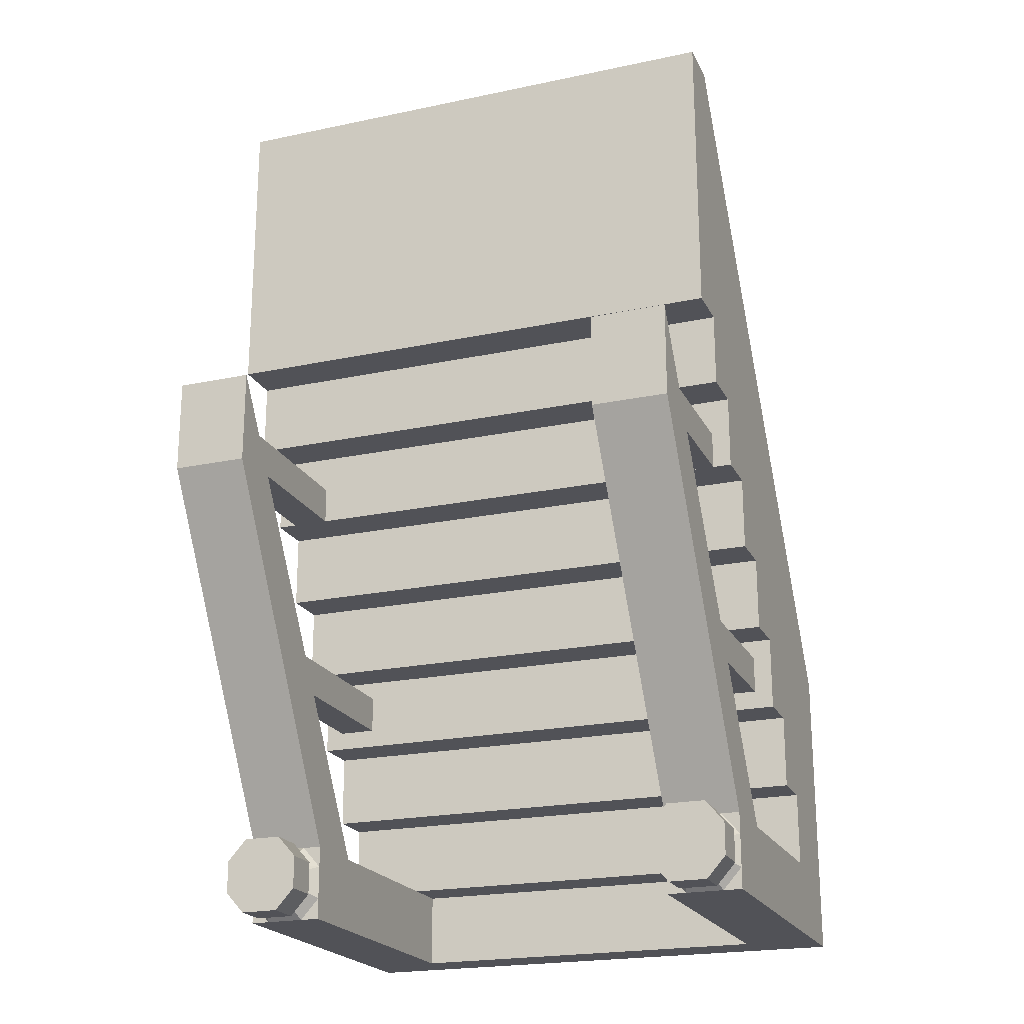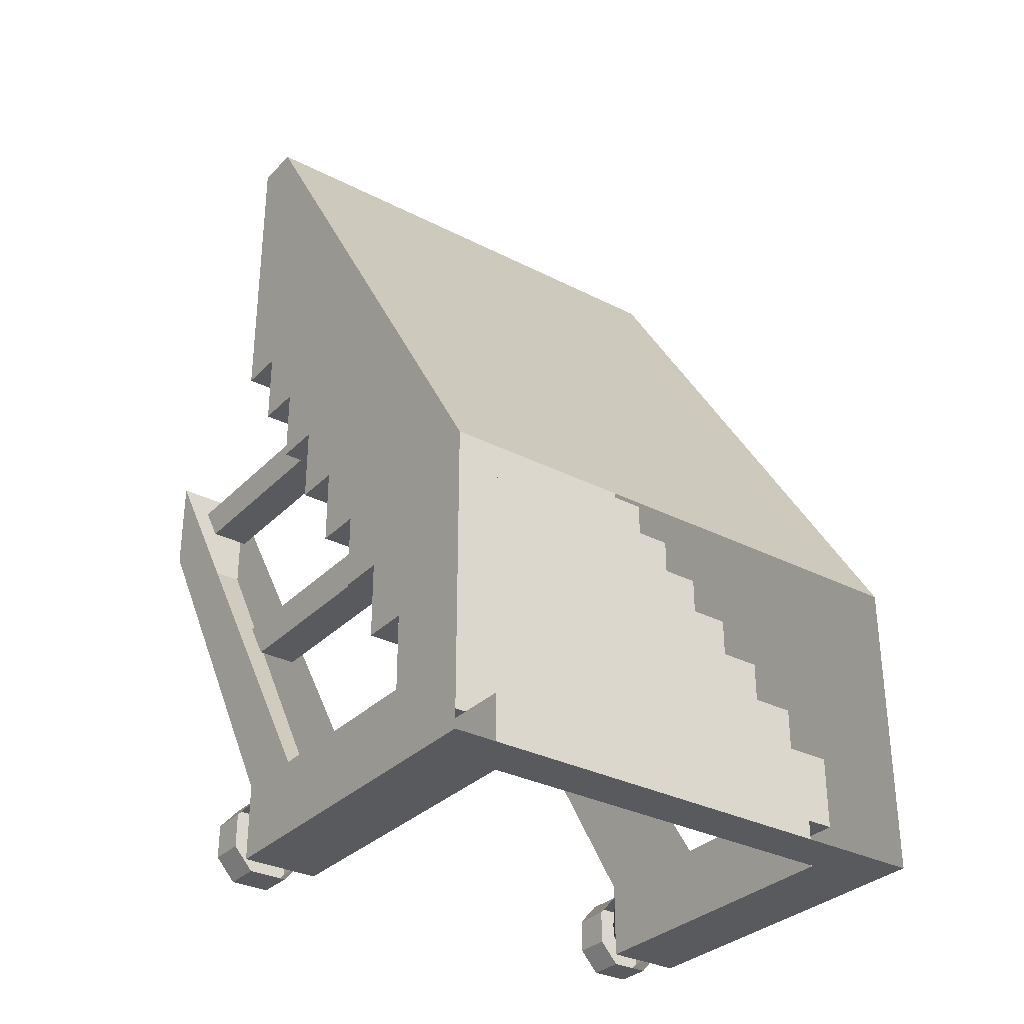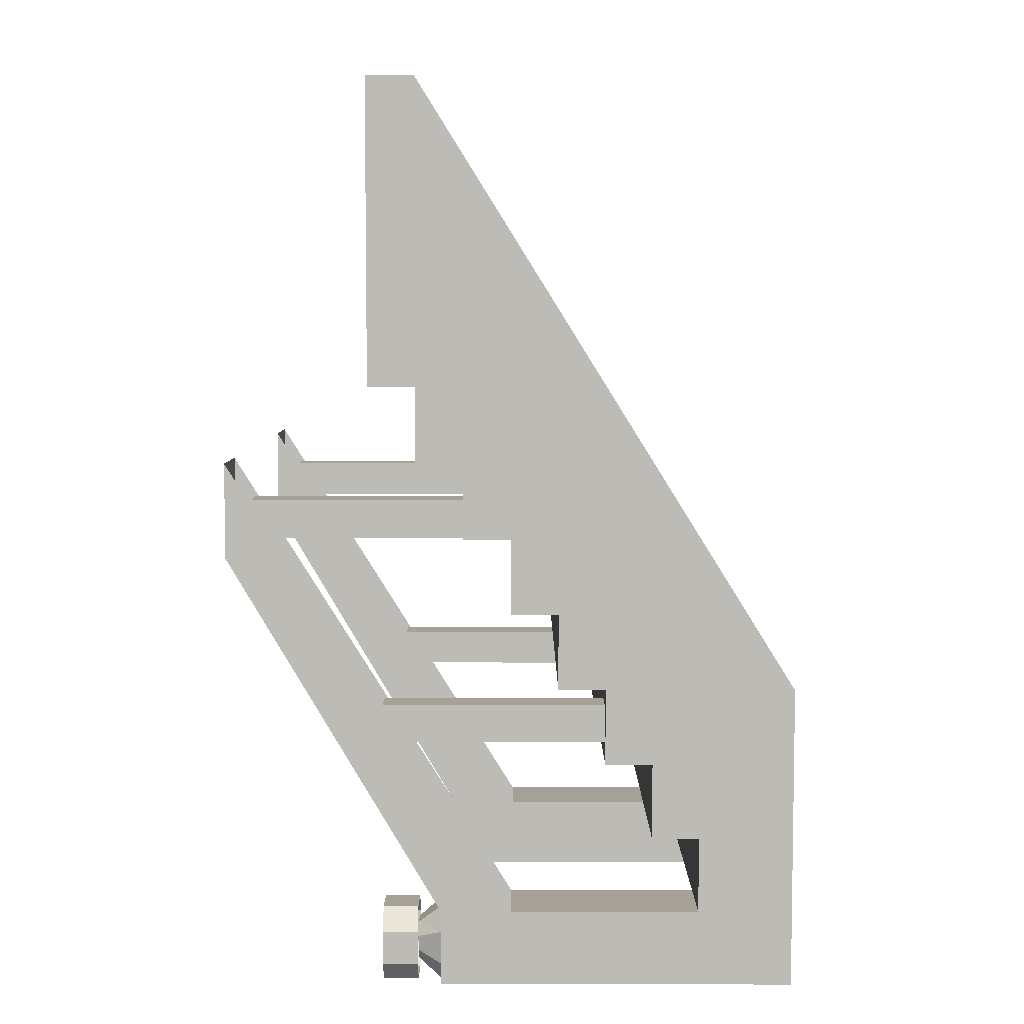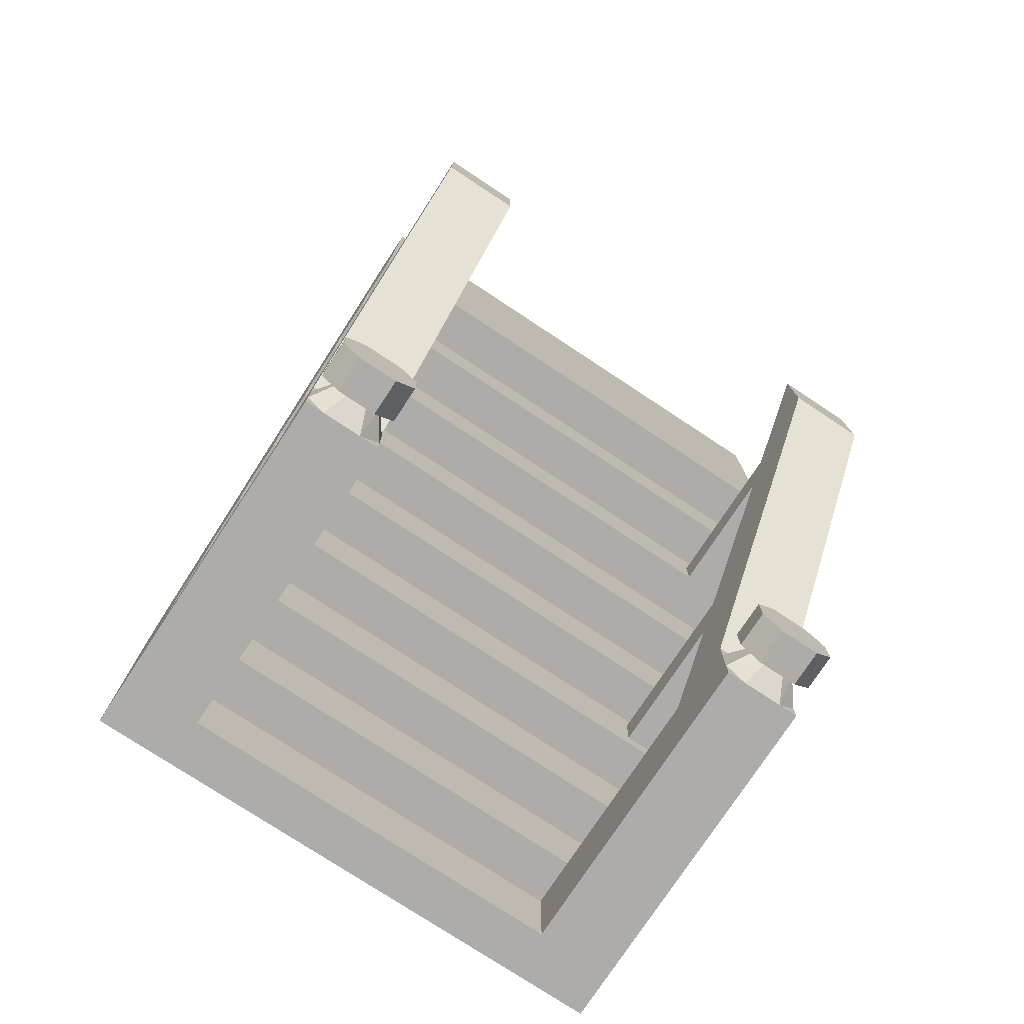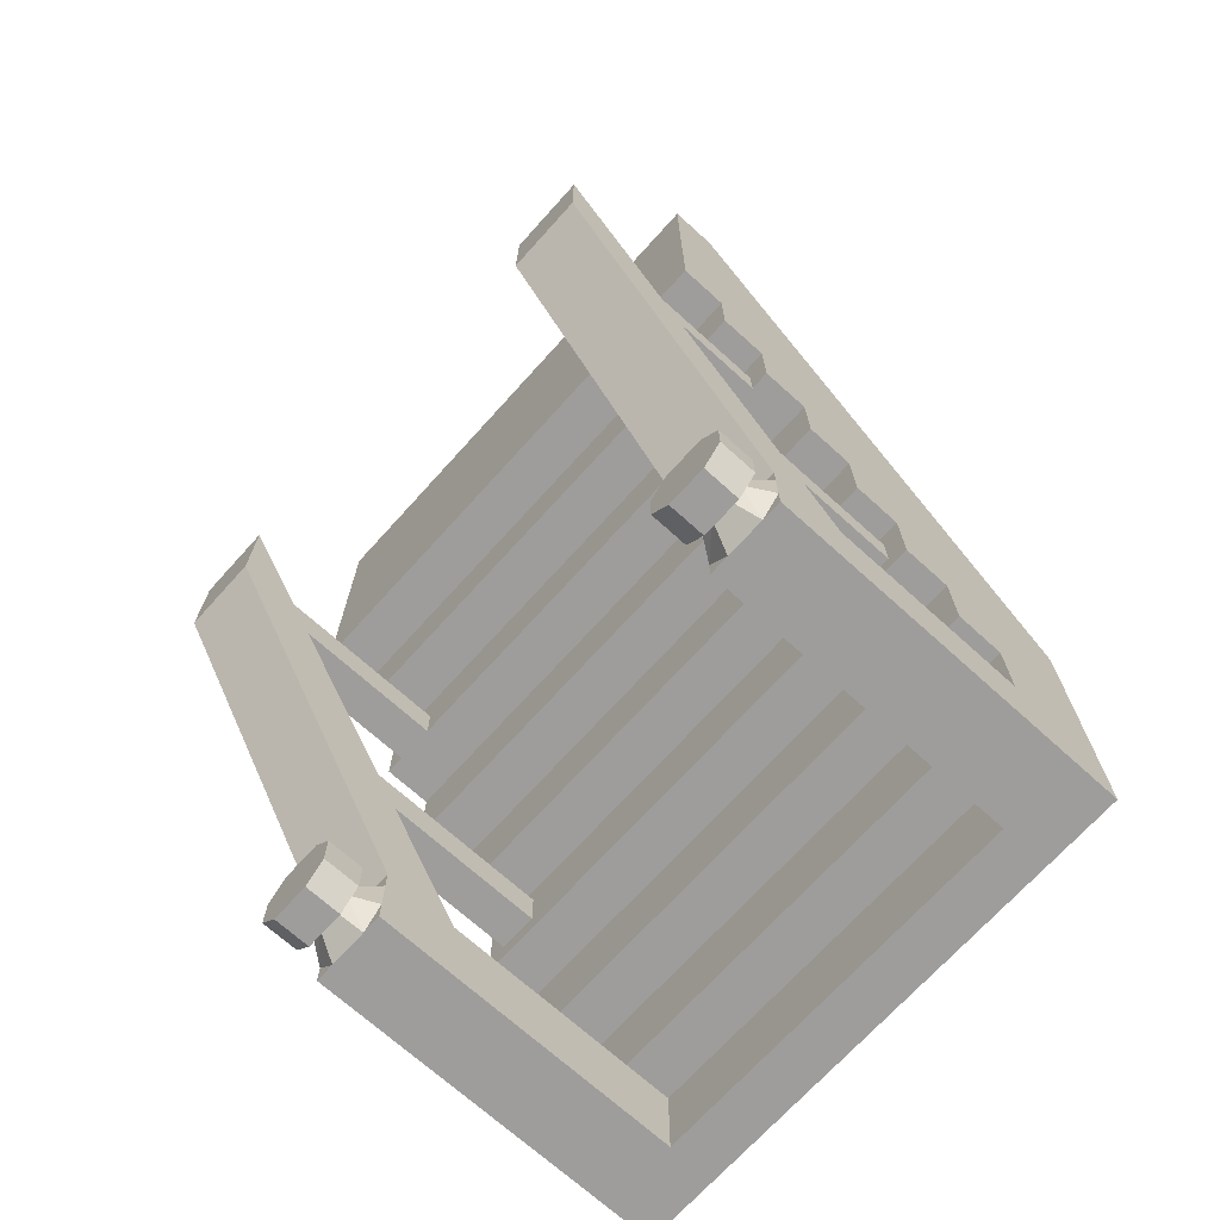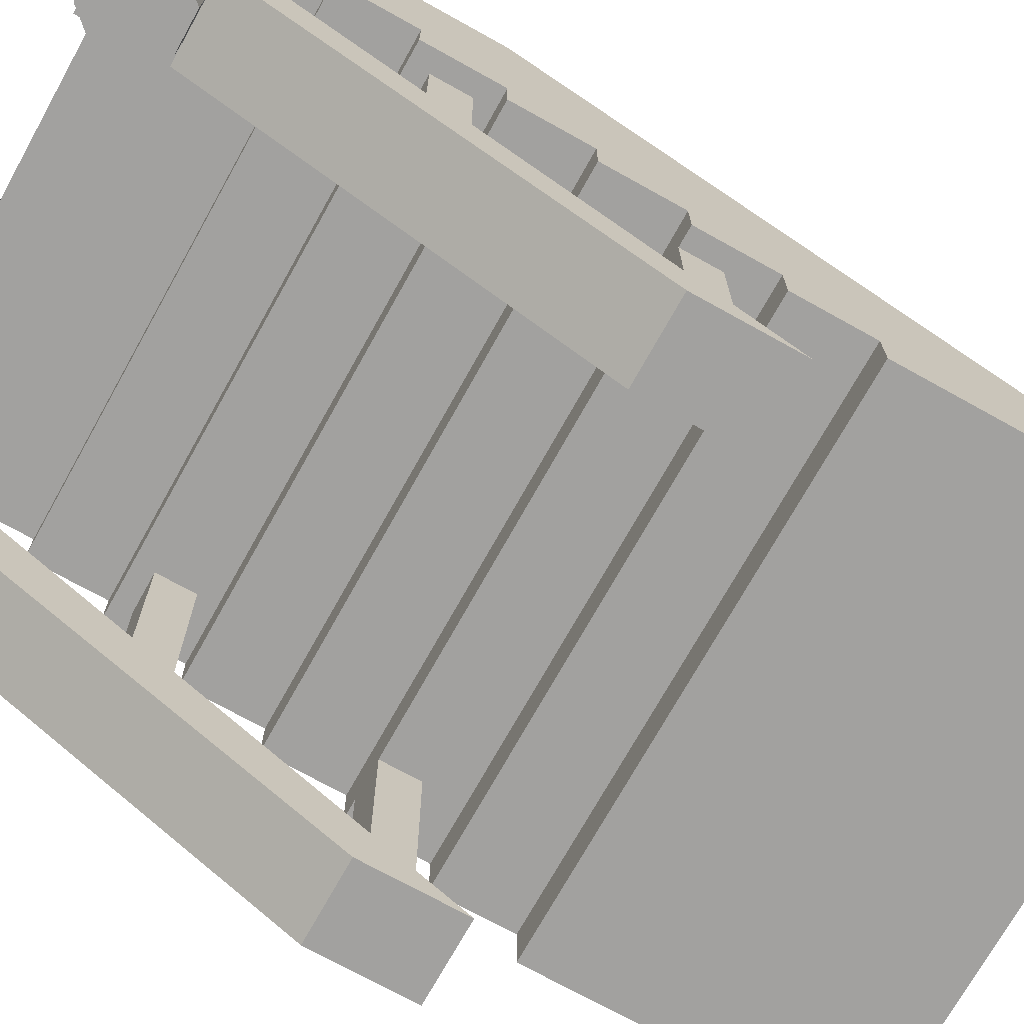
<metadata>
{"format":"obj","ext":"obj","renderer":"f3d","projection":"perspective","resolution":1024,"background":"white","views":[{"elev":-21.4,"azim":20.6,"up":"+Z"},{"elev":-31.8,"azim":144.1,"up":"+Z"},{"elev":6.0,"azim":90.2,"up":"+Z"},{"elev":-77.0,"azim":-33.4,"up":"+Z"},{"elev":-70.6,"azim":47.9,"up":"+Z"},{"elev":-72.2,"azim":-119.1,"up":"+Y"}]}
</metadata>
<code>
v 0.625 -0.9375 -1.25
v 0.875 -0.9375 -1.25
v 0.875 -0.3125 -1.25
v 0.625 -0.3125 -1.25
v 0.625 -0.1562 -1.5
v 0.625 -1.172 -1.5
v 0.625 -1.172 -1.25
v 0.625 -1.875 0.25
v 0.625 -1.875 -0.0625
v 0.875 -1.875 -0.0625
v 0.875 -1.875 0.25
v 0.875 -1.172 -1.25
v 0.875 -1.172 -1.5
v 0.875 0 -1.5
v 0.875 0 -1.25
v 0.875 -0.3125 -1
v -0.625 -0.3125 -1.25
v 0.625 -0.1562 -1.25
v -0.625 -0.1562 -1.25
v -0.625 -0.1562 -1.5
v 0.625 0 -1.5
v -0.875 -0.3125 -1.25
v -0.875 -0.9375 -1.25
v -0.625 -0.9375 -1.25
v -0.875 0 -1.5
v -0.875 -1.172 -1.5
v -0.875 -1.172 -1.25
v -0.875 -1.875 0.25
v -0.875 -1.875 -0.0625
v -0.625 -1.875 -0.0625
v -0.625 -1.875 0.25
v -0.625 -1.172 -1.25
v -0.625 -1.172 -1.5
v -0.625 0 -1.5
v -0.875 0 -1.25
v -0.875 -0.3125 -1
v -0.875 0 -0.5
v -0.875 -0.4688 -0.75
v -0.875 -0.625 -0.5
v -0.875 -0.7812 -0.25
v -0.875 -0.9375 0
v -0.875 -1.094 0.25
v -0.875 -1.25 1.5
v 0.875 -1.25 1.5
v 0.875 0 -0.5
v 0.875 -1.094 0.25
v 0.875 -0.9375 0
v 0.875 -0.7812 -0.25
v 0.875 -0.625 -0.5
v 0.875 -0.4688 -0.75
v 0.6875 -1.367 -1.25
v 0.625 -1.367 -1.32
v 0.625 -1.367 -1.43
v 0.6875 -1.367 -1.5
v 0.8125 -1.367 -1.5
v 0.875 -1.367 -1.43
v 0.875 -1.367 -1.32
v 0.8125 -1.367 -1.25
v 0.8125 -1.25 -1.25
v 0.6875 -1.25 -1.25
v 0.625 -1.25 -1.32
v 0.625 -1.25 -1.43
v 0.6875 -1.25 -1.5
v 0.8125 -1.25 -1.5
v 0.875 -1.25 -1.43
v 0.875 -1.25 -1.32
v -0.8125 -1.367 -1.25
v -0.875 -1.367 -1.32
v -0.875 -1.367 -1.43
v -0.8125 -1.367 -1.5
v -0.6875 -1.367 -1.5
v -0.625 -1.367 -1.43
v -0.625 -1.367 -1.32
v -0.6875 -1.367 -1.25
v -0.6875 -1.25 -1.25
v -0.8125 -1.25 -1.25
v -0.875 -1.25 -1.32
v -0.875 -1.25 -1.43
v -0.8125 -1.25 -1.5
v -0.6875 -1.25 -1.5
v -0.625 -1.25 -1.43
v -0.625 -1.25 -1.32
v 0.875 -0.4688 -1
v -0.875 -0.4688 -1
v 0.875 -0.625 -0.75
v -0.875 -0.625 -0.75
v 0.875 -0.7812 -0.5
v -0.875 -0.7812 -0.5
v 0.875 -0.9375 -0.25
v -0.875 -0.9375 -0.25
v 0.875 -1.094 0
v -0.875 -1.094 0
v 0.875 -1.25 0.25
v -0.875 -1.25 0.25
v 0.875 -1.25 0.5
v 0.875 -1.406 0.5
v -0.875 -1.406 0.5
v -0.875 -1.25 0.5
v 0.875 -1.406 1.5
v -0.875 -1.406 1.5
v -0.6875 -1.172 -1.5
v -0.625 -1.172 -1.43
v -0.6797 -1.25 -1.398
v -0.7188 -1.25 -1.438
v -0.8125 -1.172 -1.5
v -0.7812 -1.25 -1.438
v -0.875 -1.172 -1.43
v -0.8203 -1.25 -1.398
v -0.875 -1.172 -1.32
v -0.8203 -1.25 -1.352
v -0.8125 -1.172 -1.25
v -0.7812 -1.25 -1.312
v -0.6875 -1.172 -1.25
v -0.7188 -1.25 -1.312
v -0.625 -1.172 -1.32
v -0.6797 -1.25 -1.352
v -0.6875 -0.625 -0.5625
v -0.8125 -0.625 -0.5625
v -0.8125 -1.367 -0.5625
v -0.6875 -1.367 -0.5625
v -0.6875 -0.625 -0.6875
v -0.6875 -1.289 -0.6875
v -0.8125 -0.625 -0.6875
v -0.8125 -1.289 -0.6875
v -0.6875 -1.094 0.125
v -0.8125 -1.094 0.125
v -0.8125 -1.797 0.125
v -0.6875 -1.797 0.125
v -0.6875 -1.094 0
v -0.6875 -1.719 0
v -0.8125 -1.094 0
v -0.8125 -1.719 0
v 0.7188 -1.25 -1.438
v 0.6797 -1.25 -1.398
v 0.625 -1.172 -1.43
v 0.6875 -1.172 -1.5
v 0.7812 -1.25 -1.438
v 0.8125 -1.172 -1.5
v 0.8203 -1.25 -1.398
v 0.875 -1.172 -1.43
v 0.8203 -1.25 -1.352
v 0.875 -1.172 -1.32
v 0.7812 -1.25 -1.312
v 0.8125 -1.172 -1.25
v 0.7188 -1.25 -1.312
v 0.6875 -1.172 -1.25
v 0.6797 -1.25 -1.352
v 0.625 -1.172 -1.32
v 0.6875 -1.367 -0.5625
v 0.8125 -1.367 -0.5625
v 0.8125 -0.625 -0.5625
v 0.6875 -0.625 -0.5625
v 0.6875 -1.289 -0.6875
v 0.6875 -0.625 -0.6875
v 0.8125 -1.289 -0.6875
v 0.8125 -0.625 -0.6875
v 0.6875 -1.797 0.125
v 0.8125 -1.797 0.125
v 0.8125 -1.094 0.125
v 0.6875 -1.094 0.125
v 0.6875 -1.719 0
v 0.6875 -1.094 0
v 0.8125 -1.719 0
v 0.8125 -1.094 0
f 1 2 3
f 1 3 4
f 1 4 5
f 1 5 6
f 1 6 7
f 1 7 8
f 8 7 9
f 8 9 10
f 8 10 11
f 11 10 12
f 11 12 2
f 2 12 13
f 2 13 3
f 3 13 14
f 3 14 15
f 4 18 5
f 5 21 14
f 5 14 6
f 6 14 13
f 6 13 7
f 7 13 12
f 7 12 10
f 7 10 9
f 17 22 23
f 17 23 24
f 17 24 20
f 17 20 19
f 23 22 25
f 23 25 26
f 23 26 27
f 23 27 28
f 28 27 29
f 28 29 30
f 28 30 31
f 31 30 32
f 31 32 24
f 24 32 33
f 24 33 20
f 20 33 26
f 20 26 25
f 20 25 34
f 35 25 22
f 51 52 53
f 51 53 54
f 51 54 55
f 51 55 56
f 51 56 57
f 51 57 58
f 51 58 59
f 51 59 60
f 51 60 52
f 52 60 61
f 52 61 53
f 53 61 62
f 53 62 54
f 54 62 63
f 54 63 55
f 55 63 64
f 55 64 56
f 56 64 65
f 56 65 57
f 57 65 66
f 57 66 58
f 58 66 59
f 67 68 69
f 67 69 70
f 67 70 71
f 67 71 72
f 67 72 73
f 67 73 74
f 67 74 75
f 67 75 76
f 67 76 68
f 68 76 77
f 68 77 69
f 69 77 78
f 69 78 70
f 70 78 79
f 70 79 71
f 71 79 80
f 71 80 72
f 72 80 81
f 72 81 73
f 73 81 82
f 73 82 74
f 74 82 75
f 32 30 29
f 32 29 27
f 32 27 33
f 33 27 26
f 101 102 103
f 101 103 104
f 101 104 105
f 105 104 106
f 105 106 107
f 107 106 108
f 107 108 109
f 109 108 110
f 109 110 111
f 111 110 112
f 111 112 113
f 113 112 114
f 113 114 115
f 115 114 116
f 115 116 102
f 102 116 103
f 117 118 119
f 117 119 120
f 117 120 121
f 121 120 122
f 121 122 123
f 123 122 124
f 123 124 118
f 118 124 119
f 125 126 127
f 125 127 128
f 125 128 129
f 129 128 130
f 129 130 131
f 131 130 132
f 131 132 126
f 126 132 127
f 133 134 135
f 133 135 136
f 133 136 137
f 137 136 138
f 137 138 139
f 139 138 140
f 139 140 141
f 141 140 142
f 141 142 143
f 143 142 144
f 143 144 145
f 145 144 146
f 145 146 147
f 147 146 148
f 147 148 134
f 134 148 135
f 149 150 151
f 149 151 152
f 149 152 153
f 153 152 154
f 153 154 155
f 155 154 156
f 155 156 150
f 150 156 151
f 157 158 159
f 157 159 160
f 157 160 161
f 161 160 162
f 161 162 163
f 163 162 164
f 163 164 158
f 158 164 159
f 3 15 16
f 3 16 4
f 4 16 17
f 5 18 19
f 5 19 20
f 35 22 36
f 35 36 37
f 37 36 38
f 37 38 39
f 37 39 40
f 37 40 41
f 37 41 42
f 37 42 43
f 45 44 46
f 45 46 47
f 45 47 48
f 45 48 49
f 45 49 50
f 45 50 16
f 45 16 15
f 16 36 17
f 17 36 22
f 50 38 83
f 50 83 16
f 49 39 85
f 49 85 50
f 48 40 87
f 48 87 49
f 47 41 89
f 47 89 48
f 46 42 91
f 46 91 47
f 95 98 93
f 95 93 46
f 95 46 44
f 95 44 96
f 96 44 99
f 96 99 100
f 96 100 97
f 97 100 98
f 98 100 43
f 98 43 42
f 98 42 94
f 98 94 93
f 83 38 84
f 84 38 36
f 85 39 86
f 86 39 38
f 87 40 88
f 88 40 39
f 89 41 90
f 90 41 40
f 91 42 92
f 92 42 41
f 99 44 43
f 99 43 100
f 4 17 18
f 5 20 21
f 17 19 18
f 20 34 21
f 16 83 84
f 16 84 36
f 50 85 86
f 50 86 38
f 49 87 88
f 49 88 39
f 48 89 90
f 48 90 40
f 47 91 92
f 47 92 41
f 46 93 94
f 46 94 42
f 95 96 97
f 95 97 98
f 37 43 44
f 37 44 45

</code>
